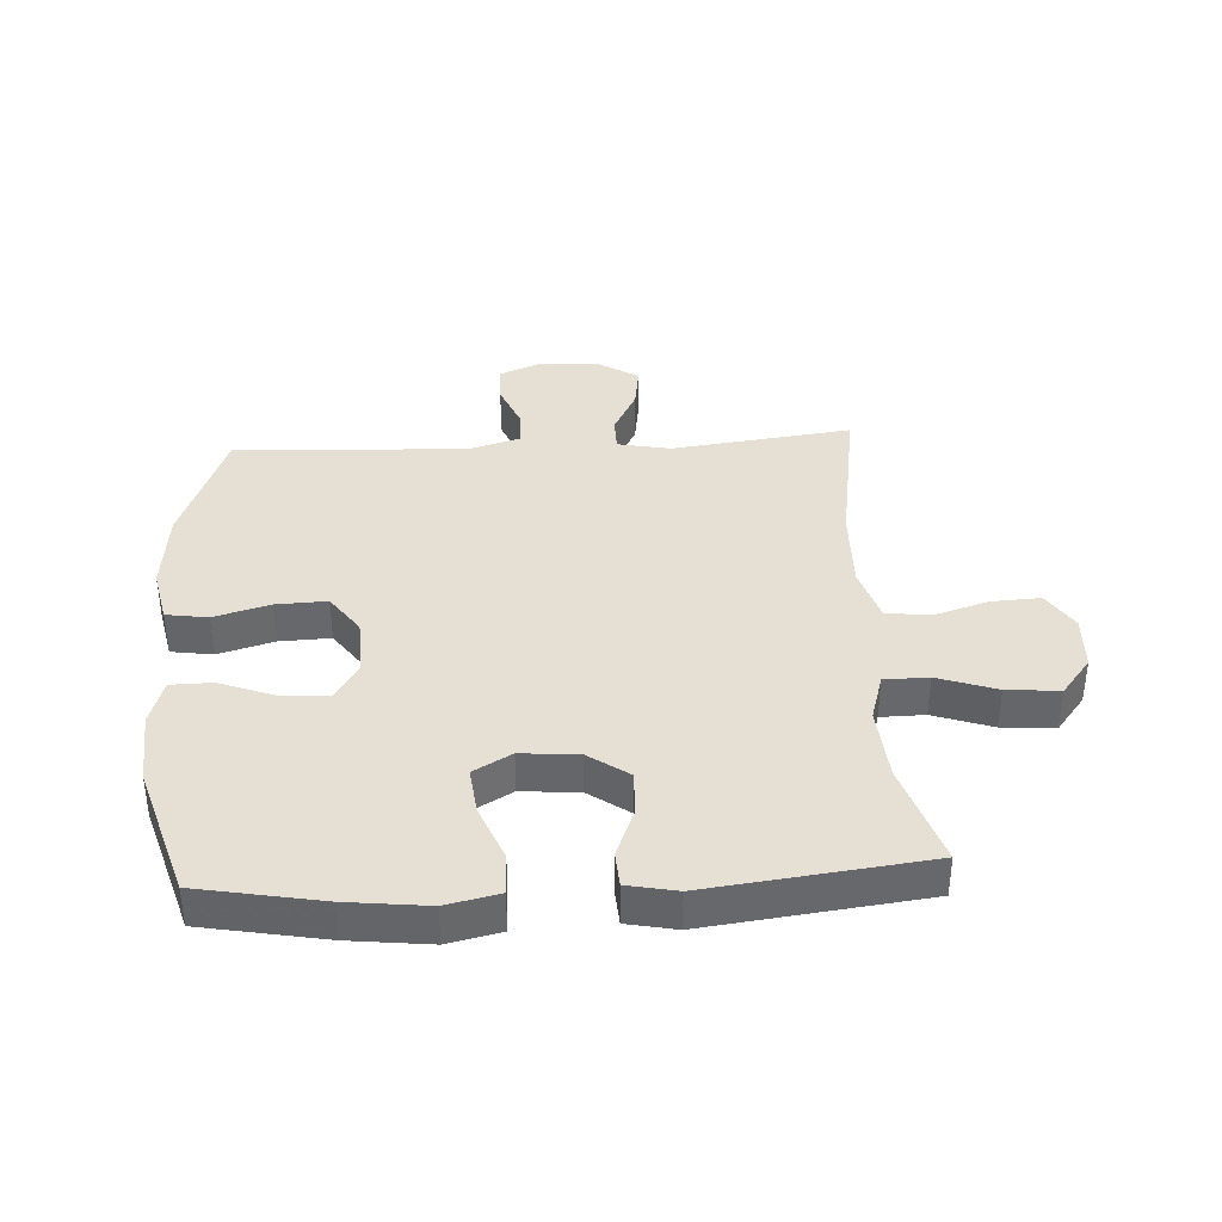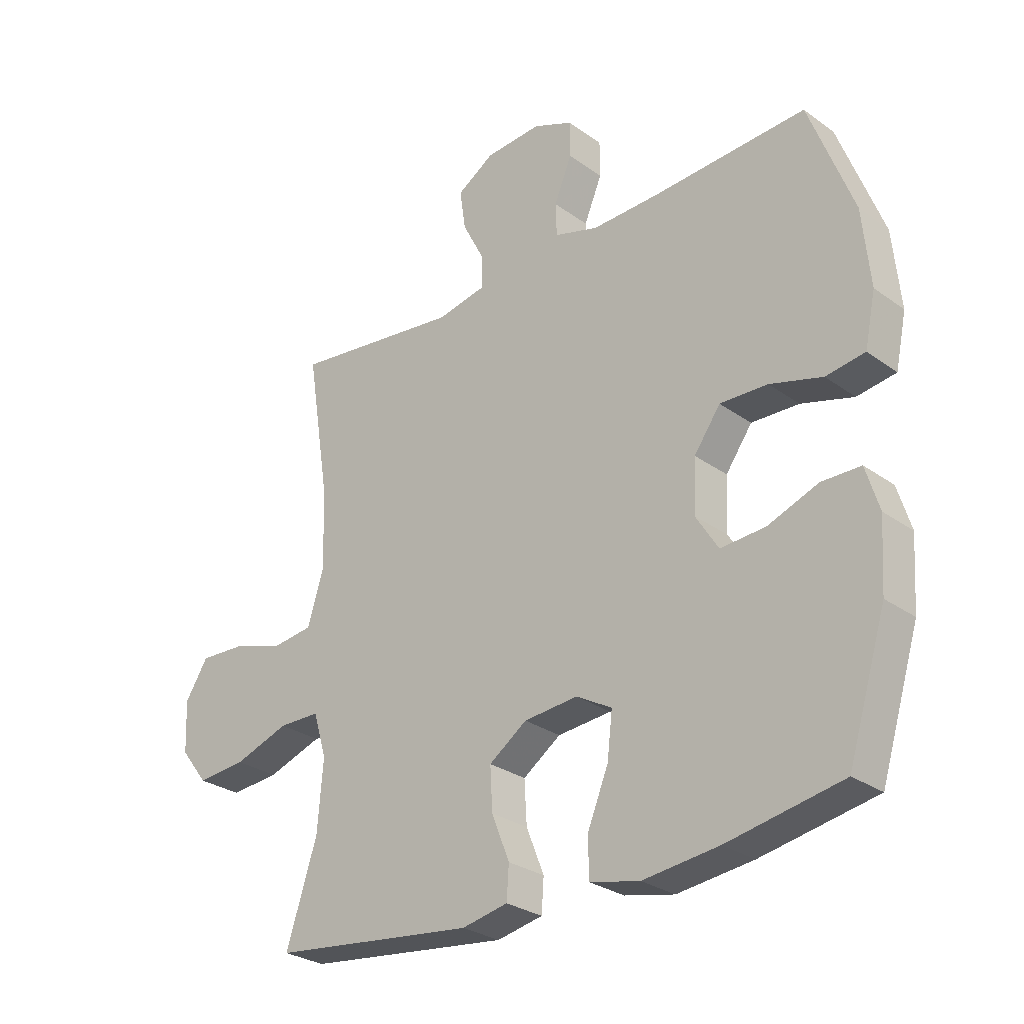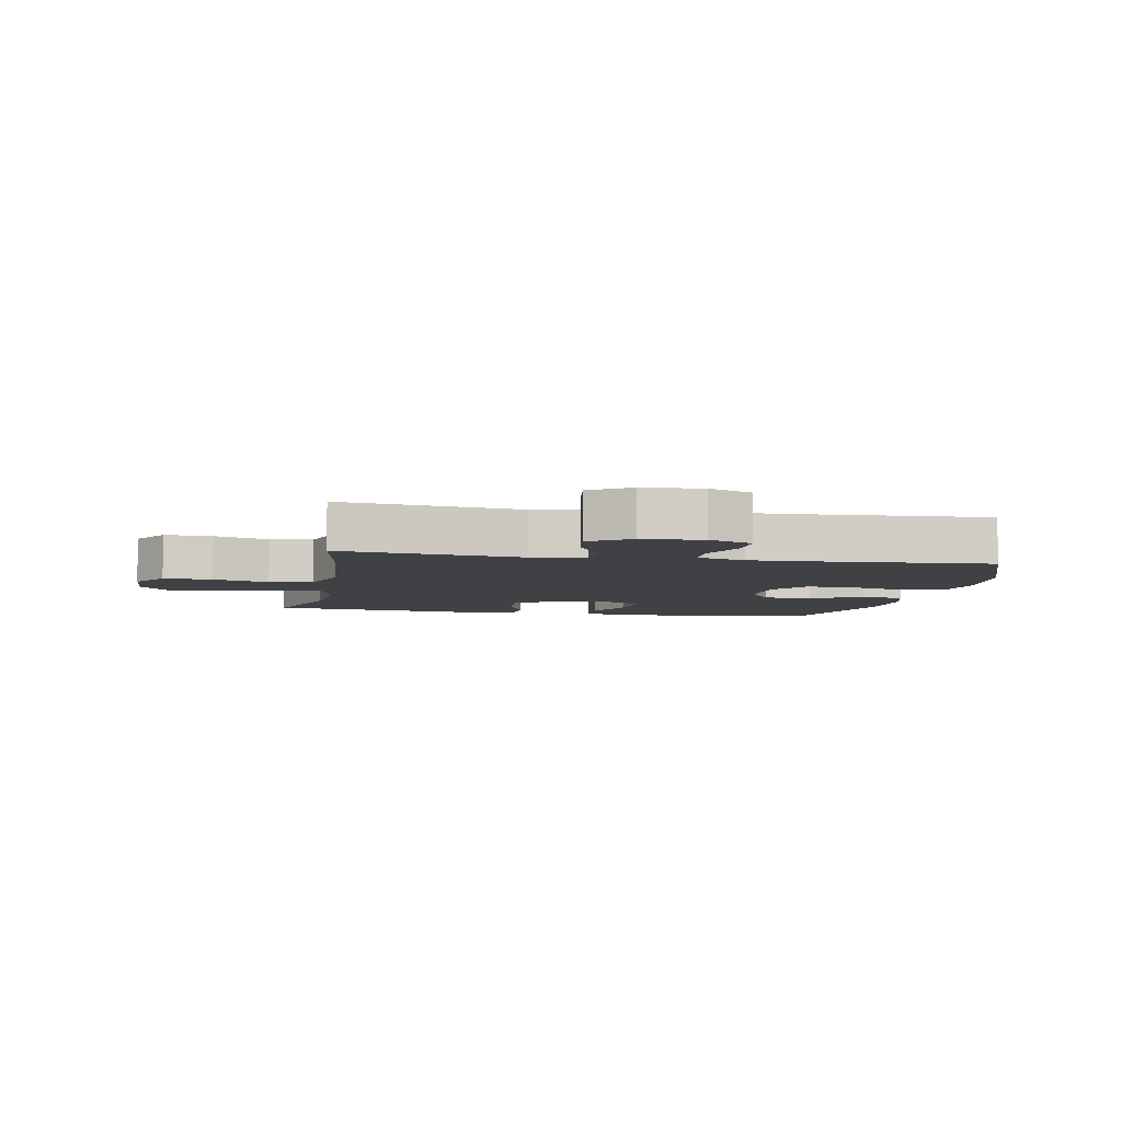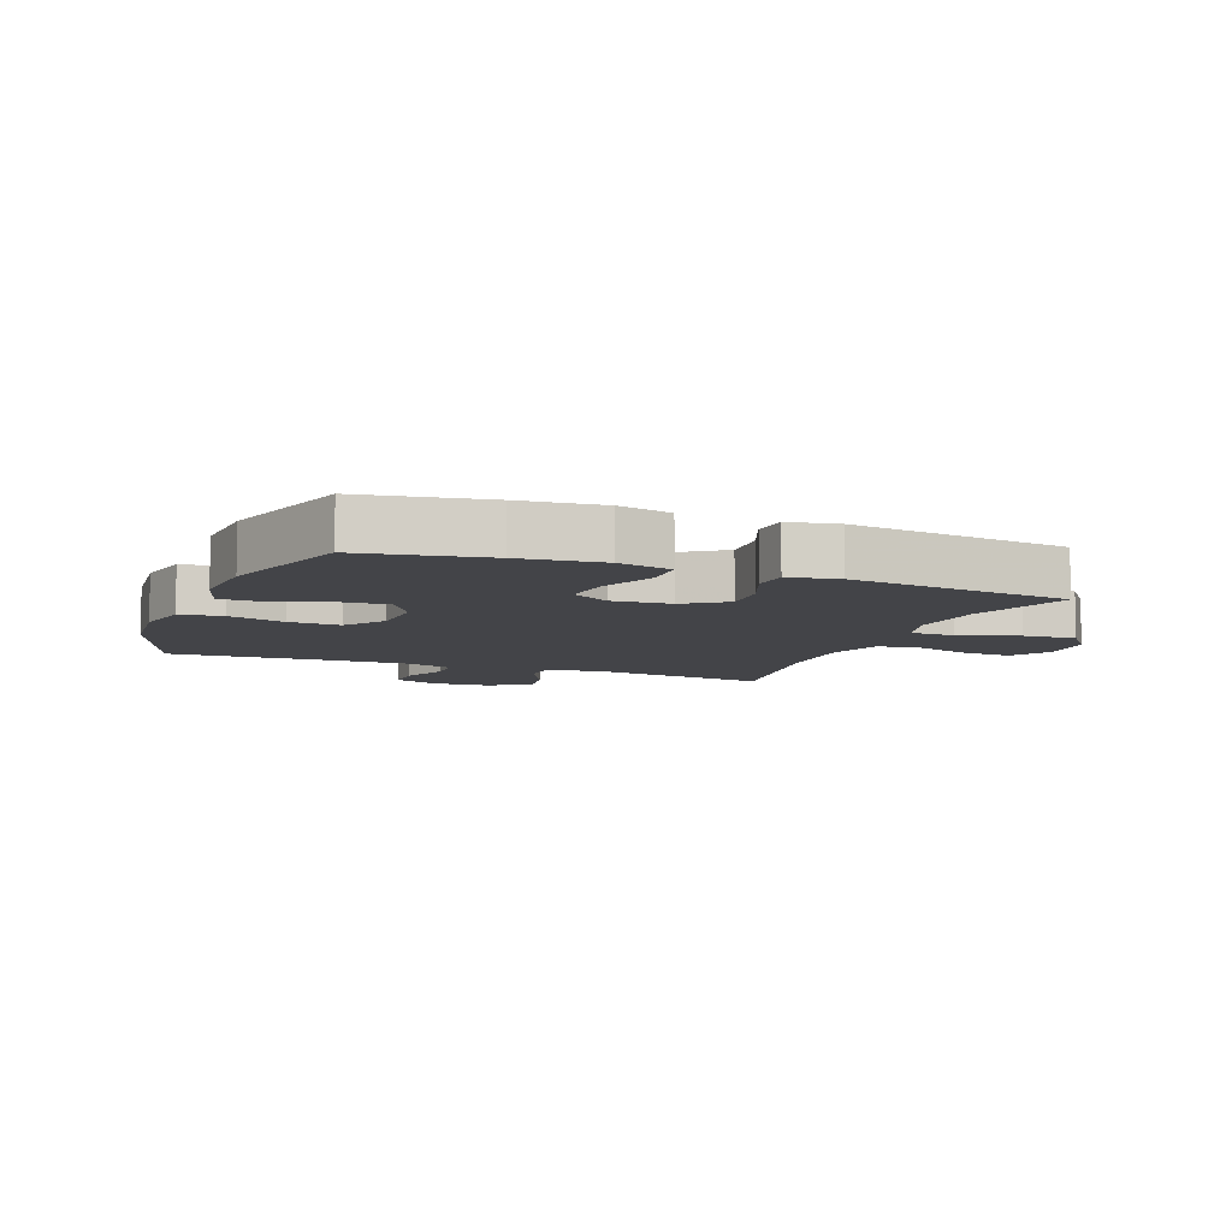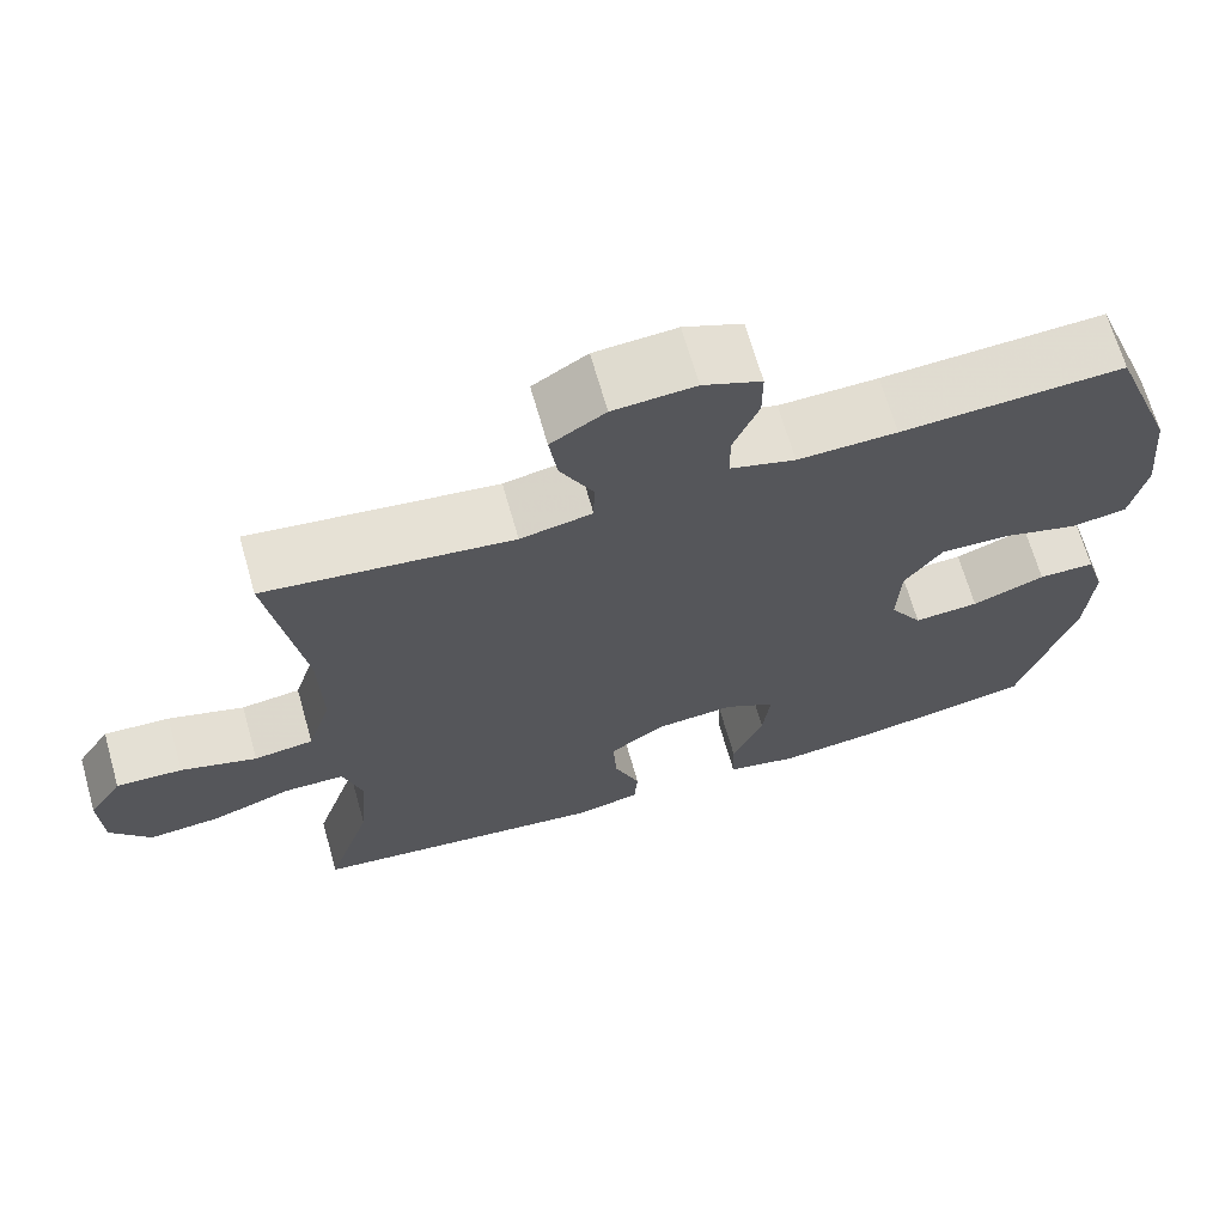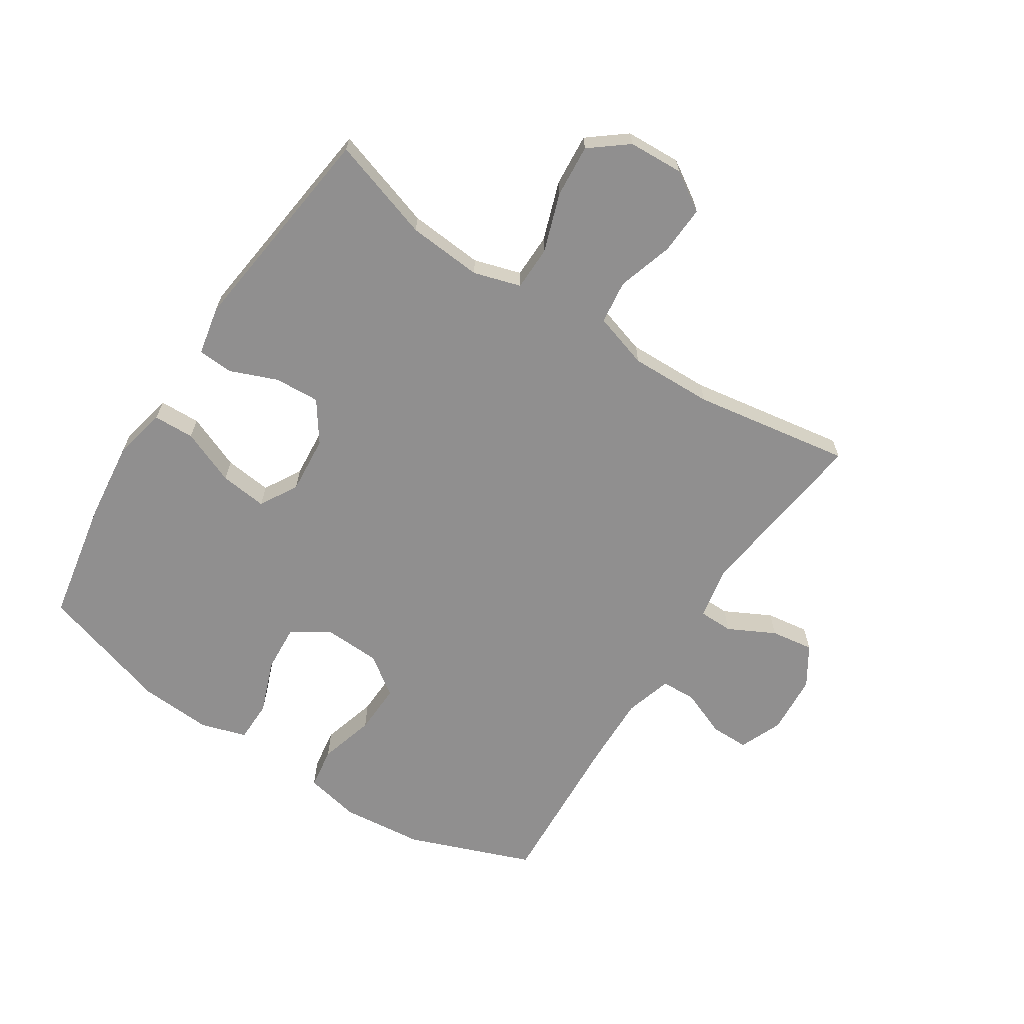
<metadata>
{"format":"obj","ext":"obj","renderer":"f3d","projection":"perspective","resolution":1024,"background":"white","views":[{"elev":38.0,"azim":176.8,"up":"+Y"},{"elev":-28.2,"azim":42.7,"up":"+Z"},{"elev":-5.9,"azim":-10.5,"up":"+Y"},{"elev":-8.2,"azim":158.4,"up":"+Y"},{"elev":67.7,"azim":-15.9,"up":"+Z"},{"elev":-65.4,"azim":-122.9,"up":"+Y"}]}
</metadata>
<code>
v -0.5 0.07 0.5
v -0.205 0.07 0.463
v -0.119 0.07 0.48
v -0.118 0.07 0.536
v -0.157 0.07 0.612
v -0.167 0.07 0.682
v -0.102 0.07 0.723
v -0.004 0.07 0.73
v 0.066 0.07 0.701
v 0.066 0.07 0.638
v 0.035 0.07 0.563
v 0.037 0.07 0.505
v 0.114 0.07 0.482
v 0.233 0.07 0.485
v 0.5 0.07 0.5
v 0.577 0.07 0.296
v 0.59 0.07 0.162
v 0.571 0.07 0.072
v 0.503 0.07 0.062
v 0.412 0.07 0.088
v 0.329 0.07 0.091
v 0.283 0.07 0.027
v 0.279 0.07 -0.065
v 0.318 0.07 -0.127
v 0.396 0.07 -0.122
v 0.484 0.07 -0.089
v 0.552 0.07 -0.09
v 0.575 0.07 -0.165
v 0.567 0.07 -0.284
v 0.5 0.07 -0.5
v 0.3 0.07 -0.537
v 0.168 0.07 -0.552
v 0.082 0.07 -0.533
v 0.08 0.07 -0.466
v 0.117 0.07 -0.376
v 0.126 0.07 -0.299
v 0.064 0.07 -0.264
v -0.03 0.07 -0.272
v -0.096 0.07 -0.318
v -0.092 0.07 -0.392
v -0.061 0.07 -0.47
v -0.065 0.07 -0.527
v -0.145 0.07 -0.543
v -0.5 0.07 -0.5
v -0.446 0.07 -0.333
v -0.436 0.07 -0.212
v -0.459 0.07 -0.135
v -0.531 0.07 -0.134
v -0.627 0.07 -0.167
v -0.713 0.07 -0.174
v -0.761 0.07 -0.113
v -0.765 0.07 -0.023
v -0.725 0.07 0.04
v -0.646 0.07 0.036
v -0.555 0.07 0.008
v -0.484 0.07 0.017
v -0.456 0.07 0.107
v -0.459 0.07 0.242
v -0.5 0 0.5
v -0.205 0 0.463
v -0.119 0 0.48
v -0.118 0 0.536
v -0.157 0 0.612
v -0.167 0 0.682
v -0.102 0 0.723
v -0.004 0 0.73
v 0.066 0 0.701
v 0.066 0 0.638
v 0.035 0 0.563
v 0.037 0 0.505
v 0.114 0 0.482
v 0.233 0 0.485
v 0.5 0 0.5
v 0.577 0 0.296
v 0.59 0 0.162
v 0.571 0 0.072
v 0.503 0 0.062
v 0.412 0 0.088
v 0.329 0 0.091
v 0.283 0 0.027
v 0.279 0 -0.065
v 0.318 0 -0.127
v 0.396 0 -0.122
v 0.484 0 -0.089
v 0.552 0 -0.09
v 0.575 0 -0.165
v 0.567 0 -0.284
v 0.5 0 -0.5
v 0.3 0 -0.537
v 0.168 0 -0.552
v 0.082 0 -0.533
v 0.08 0 -0.466
v 0.117 0 -0.376
v 0.126 0 -0.299
v 0.064 0 -0.264
v -0.03 0 -0.272
v -0.096 0 -0.318
v -0.092 0 -0.392
v -0.061 0 -0.47
v -0.065 0 -0.527
v -0.145 0 -0.543
v -0.5 0 -0.5
v -0.446 0 -0.333
v -0.436 0 -0.212
v -0.459 0 -0.135
v -0.531 0 -0.134
v -0.627 0 -0.167
v -0.713 0 -0.174
v -0.761 0 -0.113
v -0.765 0 -0.023
v -0.725 0 0.04
v -0.646 0 0.036
v -0.555 0 0.008
v -0.484 0 0.017
v -0.456 0 0.107
v -0.459 0 0.242
f 52 53 54 55
f 52 55 56
f 51 52 56
f 48 49 50 51
f 47 48 51 56
f 46 47 56 57
f 42 43 44 45
f 40 41 42 45
f 39 40 45 46
f 38 39 46 57
f 32 33 34 35
f 32 35 36
f 31 32 36
f 30 31 36
f 29 30 36 37
f 25 26 27 28
f 24 25 28 29
f 17 18 19 20
f 17 20 21
f 14 15 16 17
f 13 14 17 21
f 12 13 21 22
f 8 9 10 11
f 8 11 12
f 7 8 12
f 4 5 6 7
f 3 4 7 12
f 2 3 12 22
f 58 1 2 22
f 37 38 57 58
f 24 29 37 58
f 23 24 58
f 22 23 58
f 113 112 111 110
f 114 113 110
f 114 110 109
f 109 108 107 106
f 114 109 106 105
f 115 114 105 104
f 103 102 101 100
f 103 100 99 98
f 104 103 98 97
f 115 104 97 96
f 93 92 91 90
f 94 93 90
f 94 90 89
f 94 89 88
f 95 94 88 87
f 86 85 84 83
f 87 86 83 82
f 78 77 76 75
f 79 78 75
f 75 74 73 72
f 79 75 72 71
f 80 79 71 70
f 69 68 67 66
f 70 69 66
f 70 66 65
f 65 64 63 62
f 70 65 62 61
f 80 70 61 60
f 80 60 59 116
f 116 115 96 95
f 116 95 87 82
f 116 82 81
f 116 81 80
f 1 59 60 2
f 2 60 61 3
f 3 61 62 4
f 4 62 63 5
f 5 63 64 6
f 6 64 65 7
f 7 65 66 8
f 8 66 67 9
f 9 67 68 10
f 10 68 69 11
f 11 69 70 12
f 12 70 71 13
f 13 71 72 14
f 14 72 73 15
f 15 73 74 16
f 16 74 75 17
f 17 75 76 18
f 18 76 77 19
f 19 77 78 20
f 20 78 79 21
f 21 79 80 22
f 22 80 81 23
f 23 81 82 24
f 24 82 83 25
f 25 83 84 26
f 26 84 85 27
f 27 85 86 28
f 28 86 87 29
f 29 87 88 30
f 30 88 89 31
f 31 89 90 32
f 32 90 91 33
f 33 91 92 34
f 34 92 93 35
f 35 93 94 36
f 36 94 95 37
f 37 95 96 38
f 38 96 97 39
f 39 97 98 40
f 40 98 99 41
f 41 99 100 42
f 42 100 101 43
f 43 101 102 44
f 44 102 103 45
f 45 103 104 46
f 46 104 105 47
f 47 105 106 48
f 48 106 107 49
f 49 107 108 50
f 50 108 109 51
f 51 109 110 52
f 52 110 111 53
f 53 111 112 54
f 54 112 113 55
f 55 113 114 56
f 56 114 115 57
f 57 115 116 58
f 58 116 59 1

</code>
